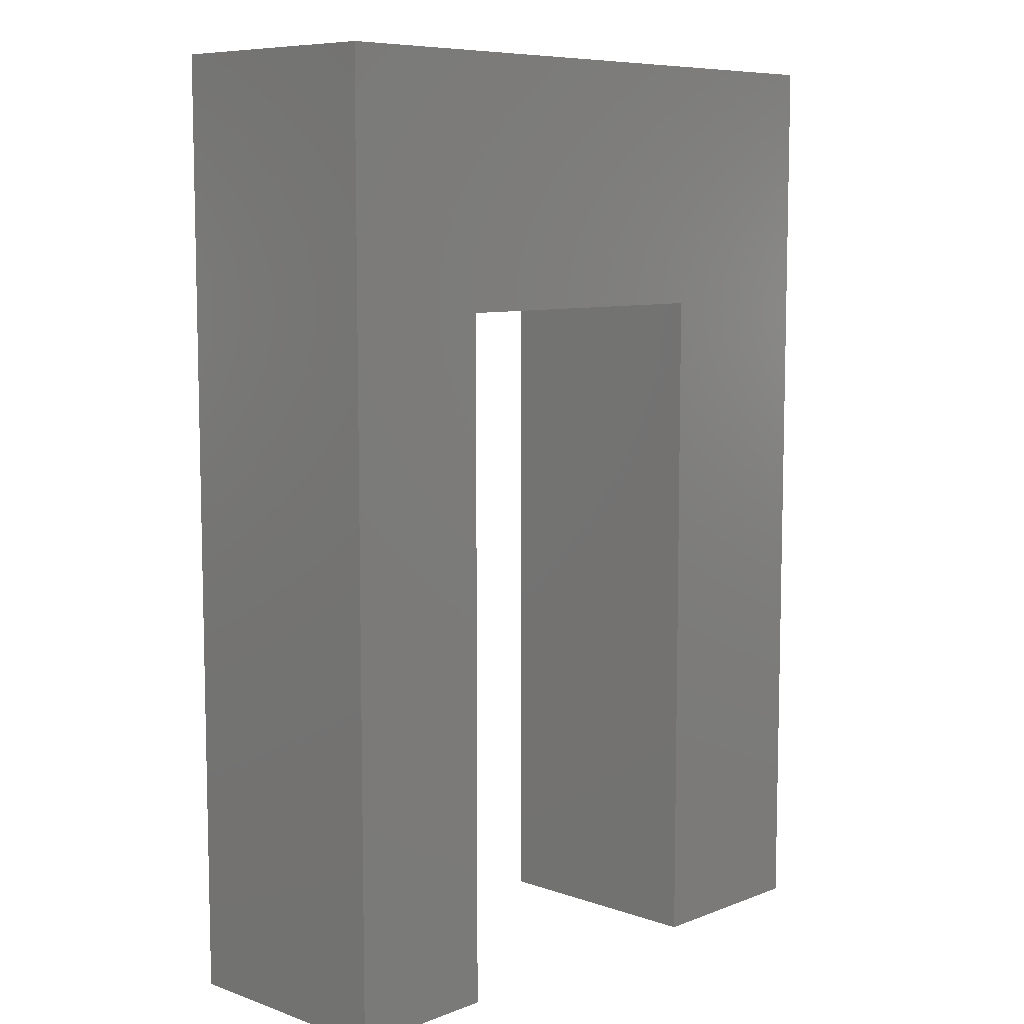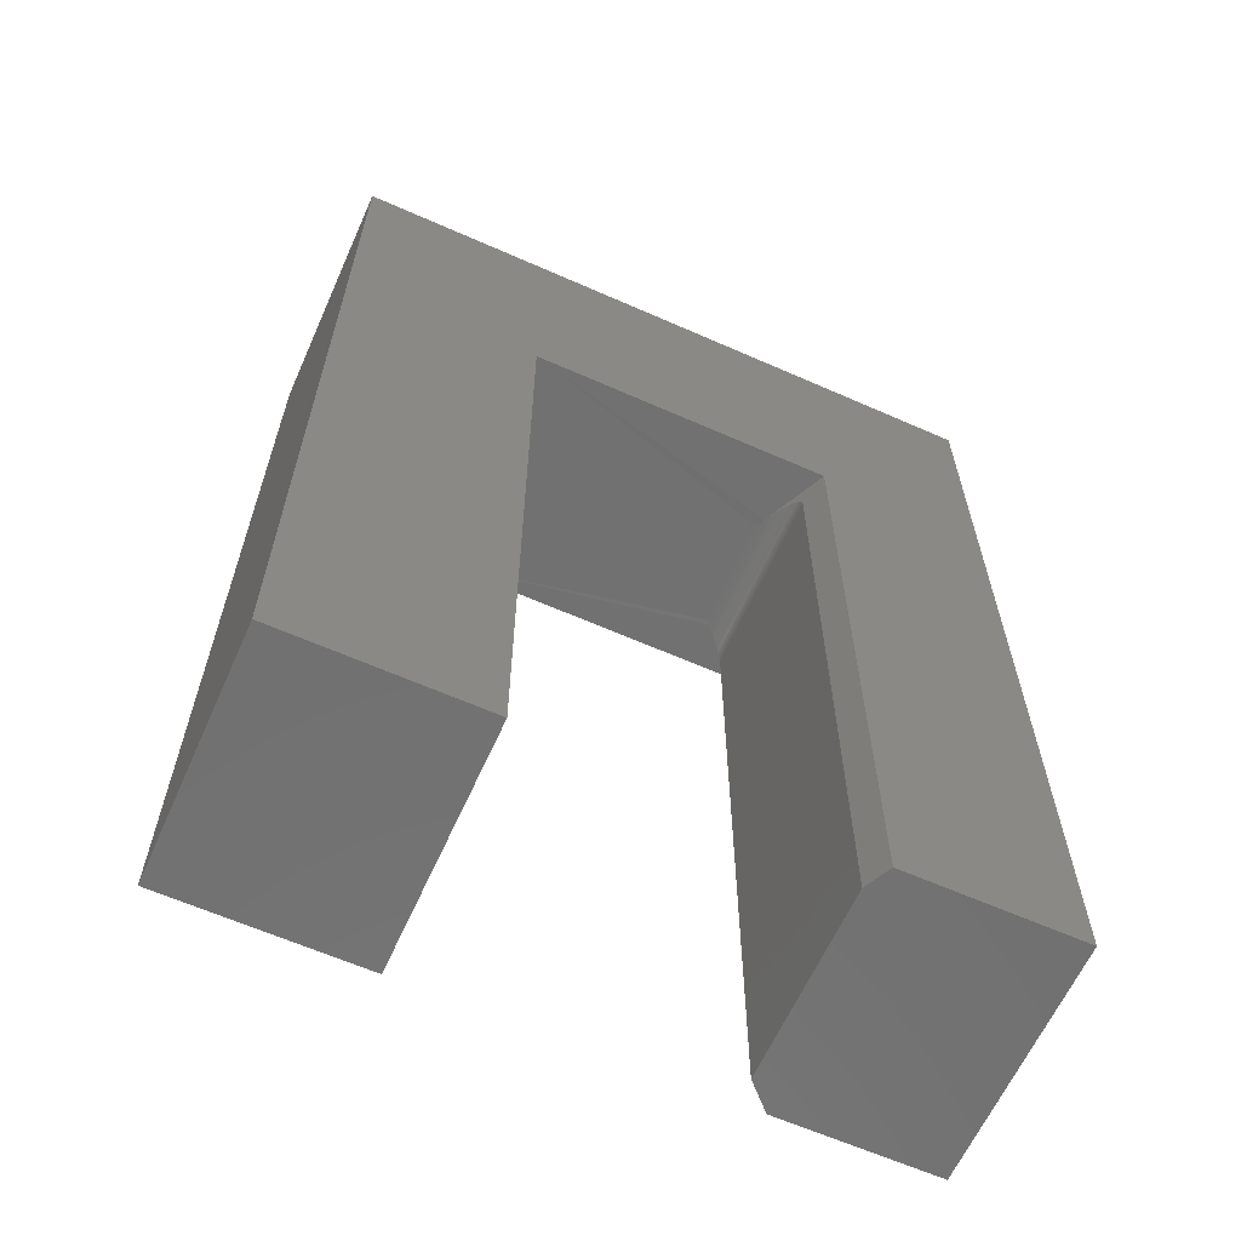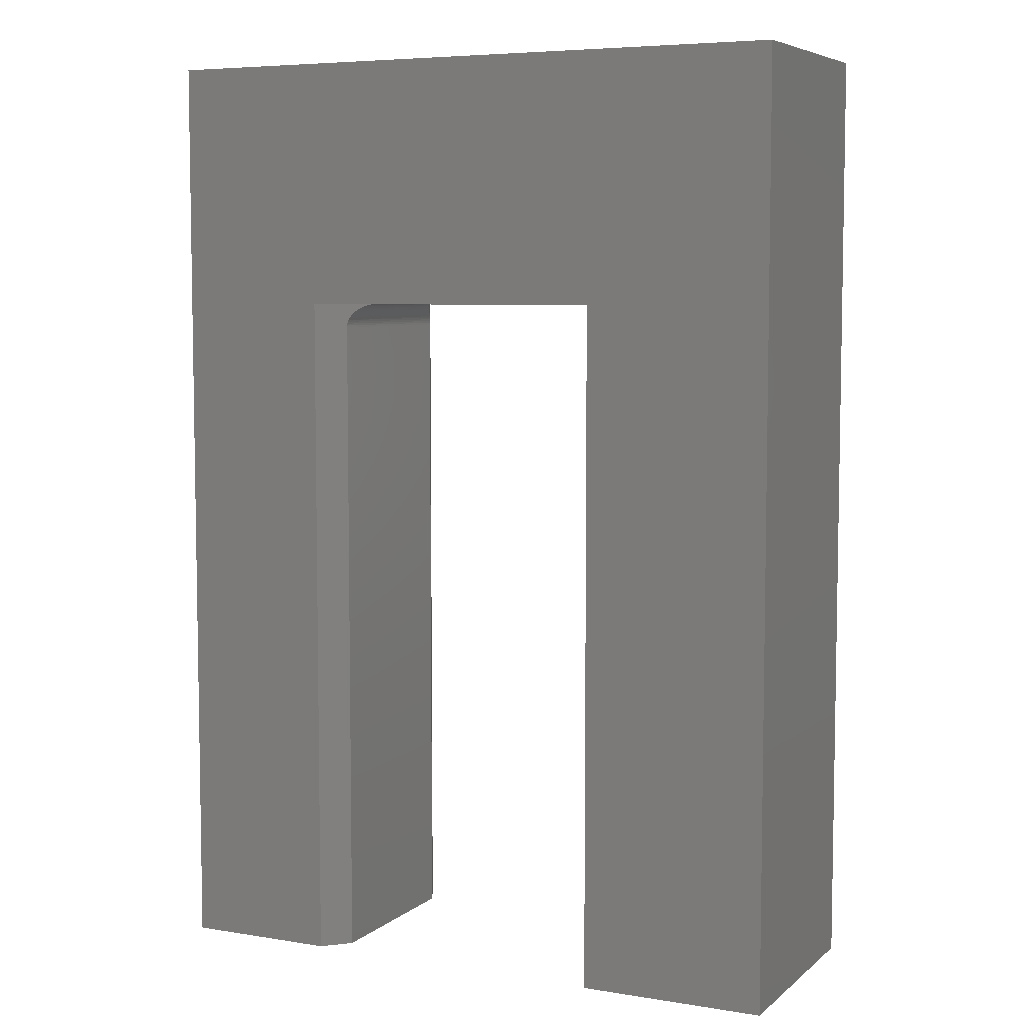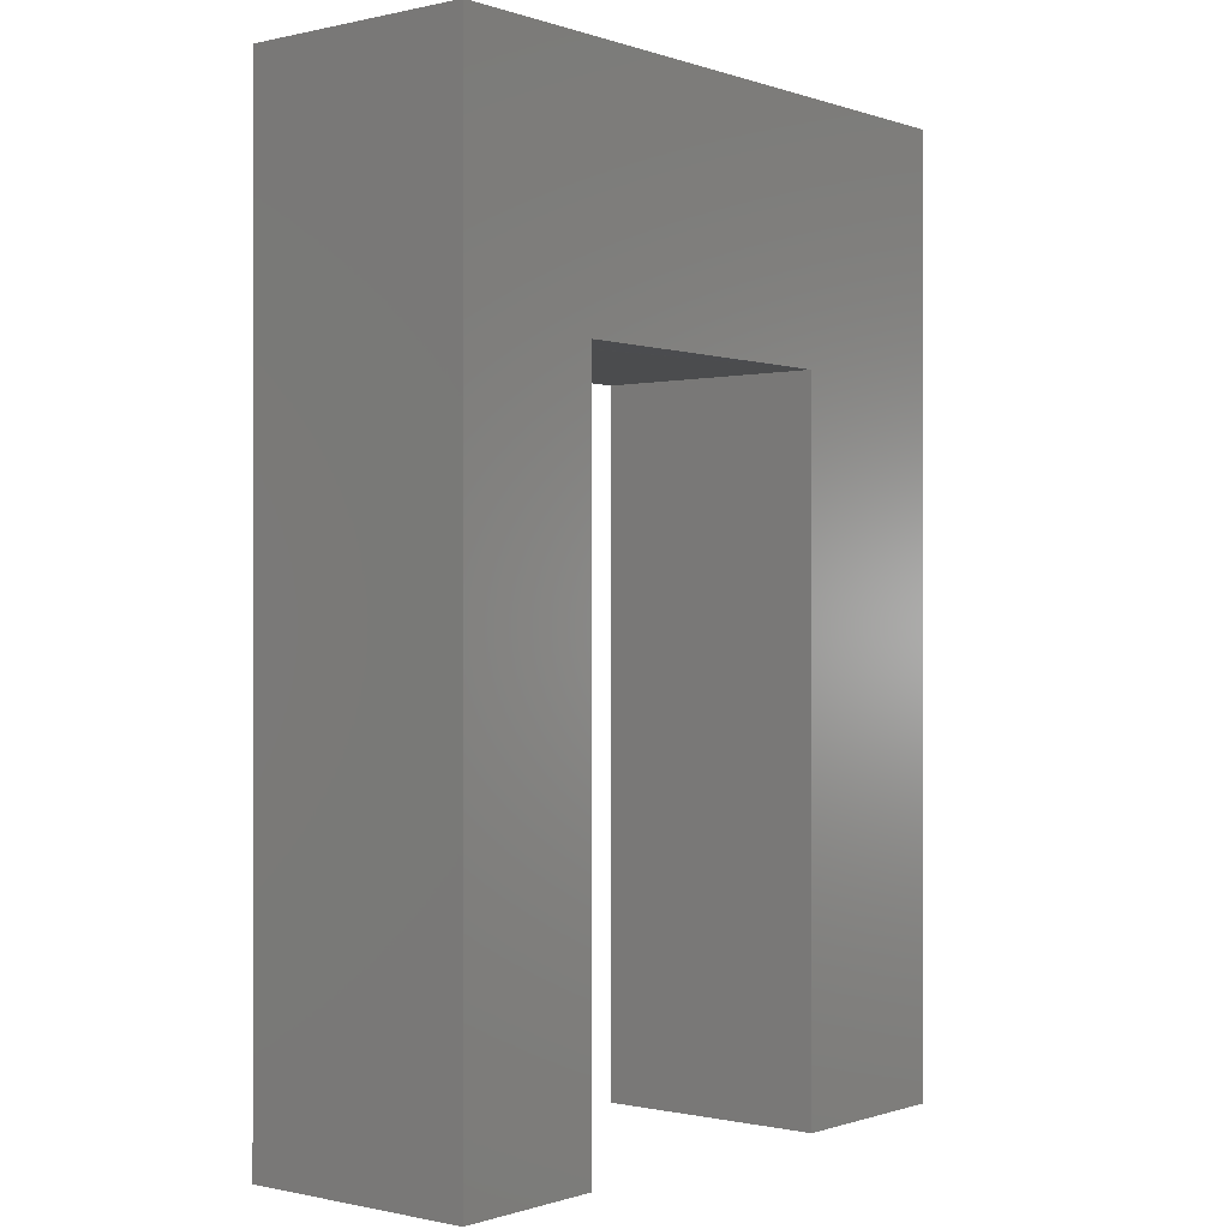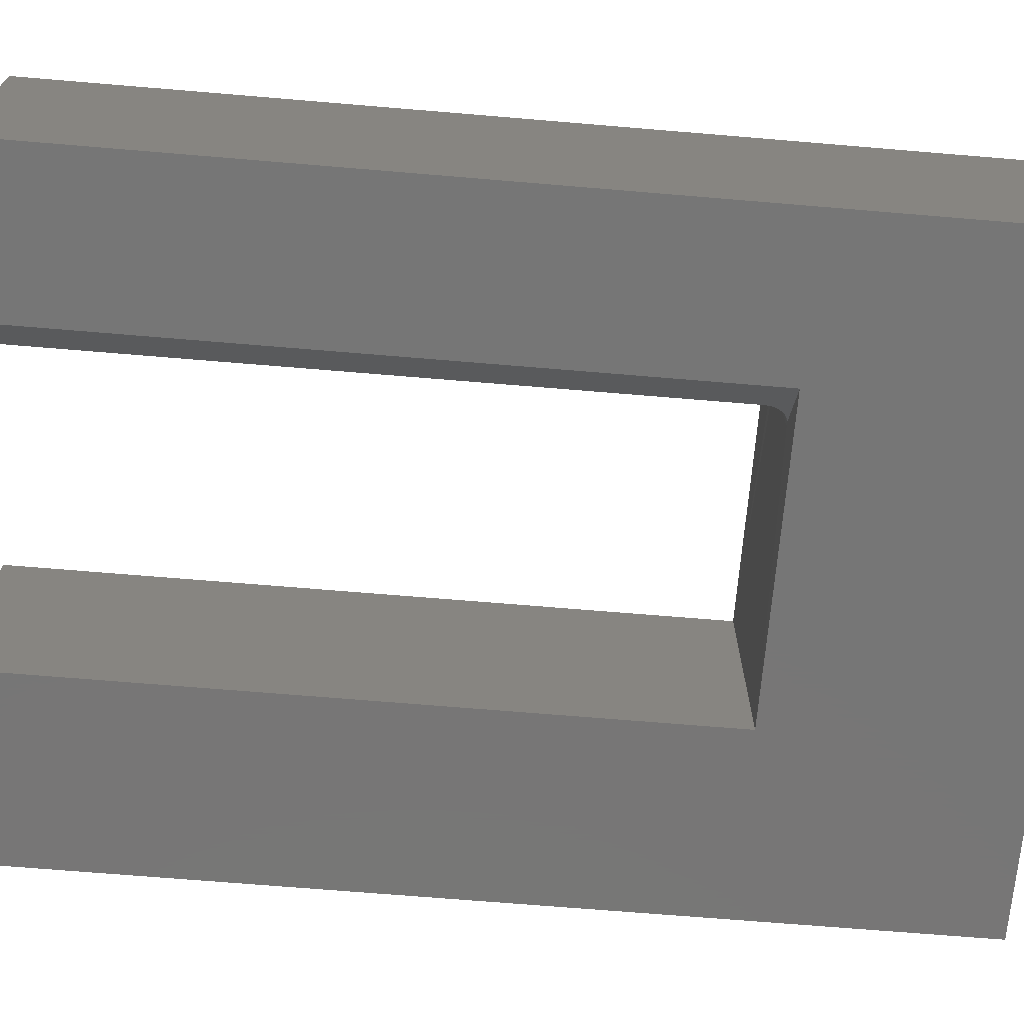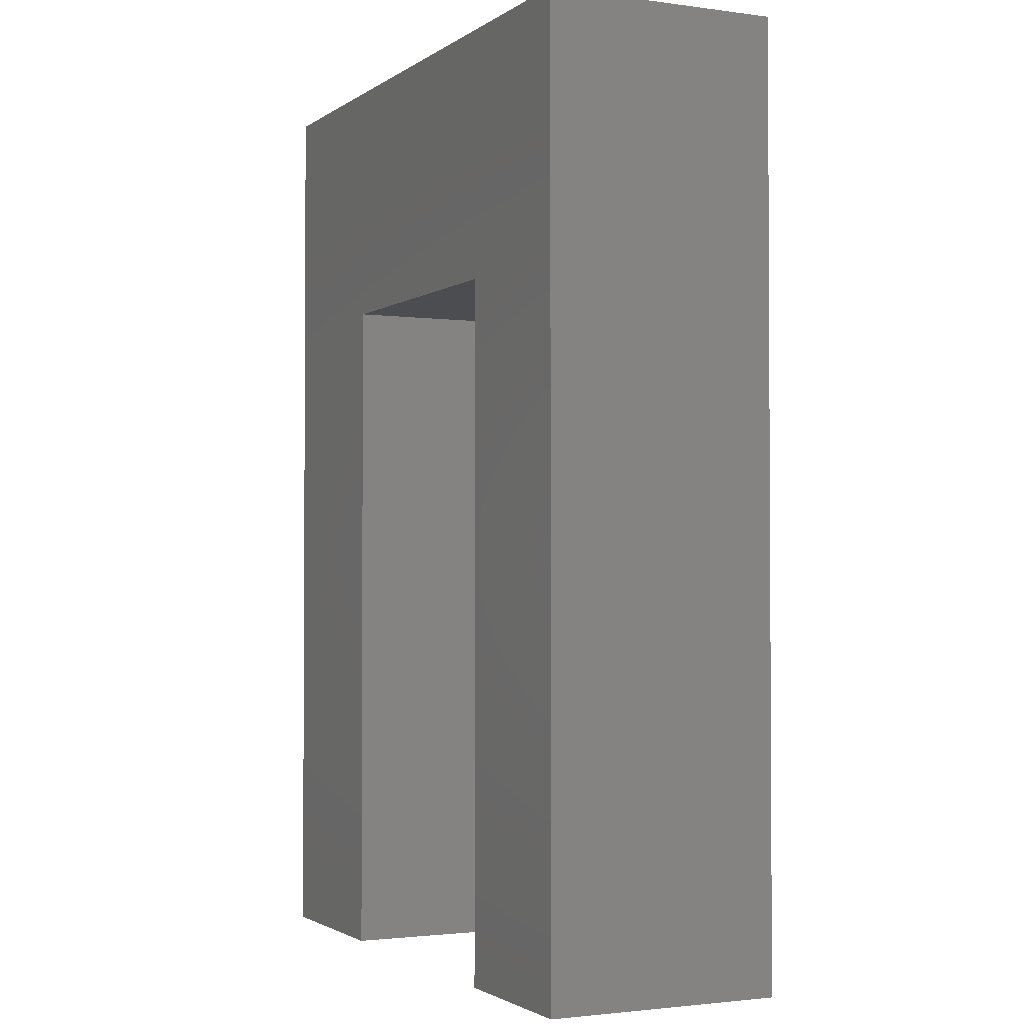
<metadata>
{"format":"stl","ext":"stl","renderer":"f3d","projection":"perspective","resolution":1024,"background":"white","views":[{"elev":8.1,"azim":133.7,"up":"+Y"},{"elev":-63.0,"azim":-24.1,"up":"+Y"},{"elev":6.2,"azim":-154.2,"up":"+Y"},{"elev":-0.4,"azim":129.3,"up":"+Y"},{"elev":-68.9,"azim":85.2,"up":"+Z"},{"elev":-2.0,"azim":64.4,"up":"+Y"}]}
</metadata>
<code>
# stl→obj: 44 verts, 84 faces
v 0.1859 0.4062 0.2656
v 0.1859 0.4062 0.03125
v 0.1859 -0.4375 0.2656
v 0.1859 -0.4375 0.03125
v -0.1766 0.4375 0
v 0.2172 0.4375 0
v 0.1601 0.437 0.05713
v 0.1547 0.4375 0.0625
v -0.1766 0.4375 0.2969
v 0.1547 0.4375 0.2031
v 0.1609 0.4369 0.2156
v 0.2016 0.4375 0.2969
v 0.2172 -0.4375 0
v 0.1858 0.4087 0.03135
v 0.1856 0.4111 0.03164
v 0.1851 0.4136 0.03212
v 0.1844 0.4159 0.03278
v 0.1826 0.4204 0.03464
v 0.18 0.4245 0.03714
v 0.1769 0.4282 0.04025
v 0.1733 0.4313 0.04388
v 0.1692 0.4339 0.04796
v 0.1647 0.4359 0.05248
v 0.2016 -0.4375 0.2969
v 0.1665 0.4352 0.2268
v 0.172 0.4322 0.2378
v 0.1773 0.4278 0.2484
v 0.1803 0.4242 0.2543
v 0.1827 0.4202 0.2591
v 0.1836 0.4181 0.2609
v 0.1844 0.4158 0.2626
v 0.1851 0.4136 0.2639
v 0.1856 0.4111 0.2649
v 0.1858 0.4087 0.2654
v 0.4109 -0.4375 0.2969
v 0.4109 0.75 0.2969
v -0.4141 0.75 0.2969
v -0.1766 -0.4375 0.2969
v -0.4141 -0.4375 0.2969
v 0.4109 -0.4375 0
v 0.4109 0.75 0
v -0.4141 0.75 0
v -0.1766 -0.4375 0
v -0.4141 -0.4375 0
f 1 2 3
f 3 2 4
f 5 6 7
f 5 7 8
f 5 8 9
f 9 8 10
f 9 10 11
f 9 11 12
f 6 13 4
f 6 4 2
f 6 2 14
f 6 14 15
f 6 15 16
f 6 16 17
f 6 17 18
f 6 18 19
f 6 19 20
f 6 20 21
f 6 21 22
f 6 22 23
f 6 23 7
f 3 24 1
f 12 11 25
f 12 25 26
f 12 26 27
f 12 27 28
f 12 28 29
f 12 29 30
f 12 30 31
f 12 31 32
f 12 32 33
f 12 33 34
f 12 34 1
f 12 1 24
f 24 35 12
f 12 35 36
f 12 36 9
f 9 36 37
f 9 37 38
f 38 37 39
f 6 40 13
f 40 6 41
f 41 6 5
f 41 5 42
f 42 5 43
f 42 43 44
f 7 11 8
f 11 10 8
f 11 7 23
f 23 25 11
f 25 23 22
f 22 26 25
f 21 26 22
f 27 26 21
f 20 27 21
f 28 27 20
f 19 28 20
f 29 28 19
f 18 29 19
f 30 29 18
f 17 30 18
f 31 30 17
f 32 31 17
f 17 16 32
f 32 16 15
f 32 15 33
f 33 15 14
f 33 14 34
f 34 14 2
f 34 2 1
f 38 43 9
f 9 43 5
f 40 35 13
f 13 35 24
f 13 24 4
f 4 24 3
f 36 41 37
f 37 41 42
f 37 42 39
f 39 42 44
f 35 40 36
f 36 40 41
f 39 44 38
f 38 44 43

</code>
